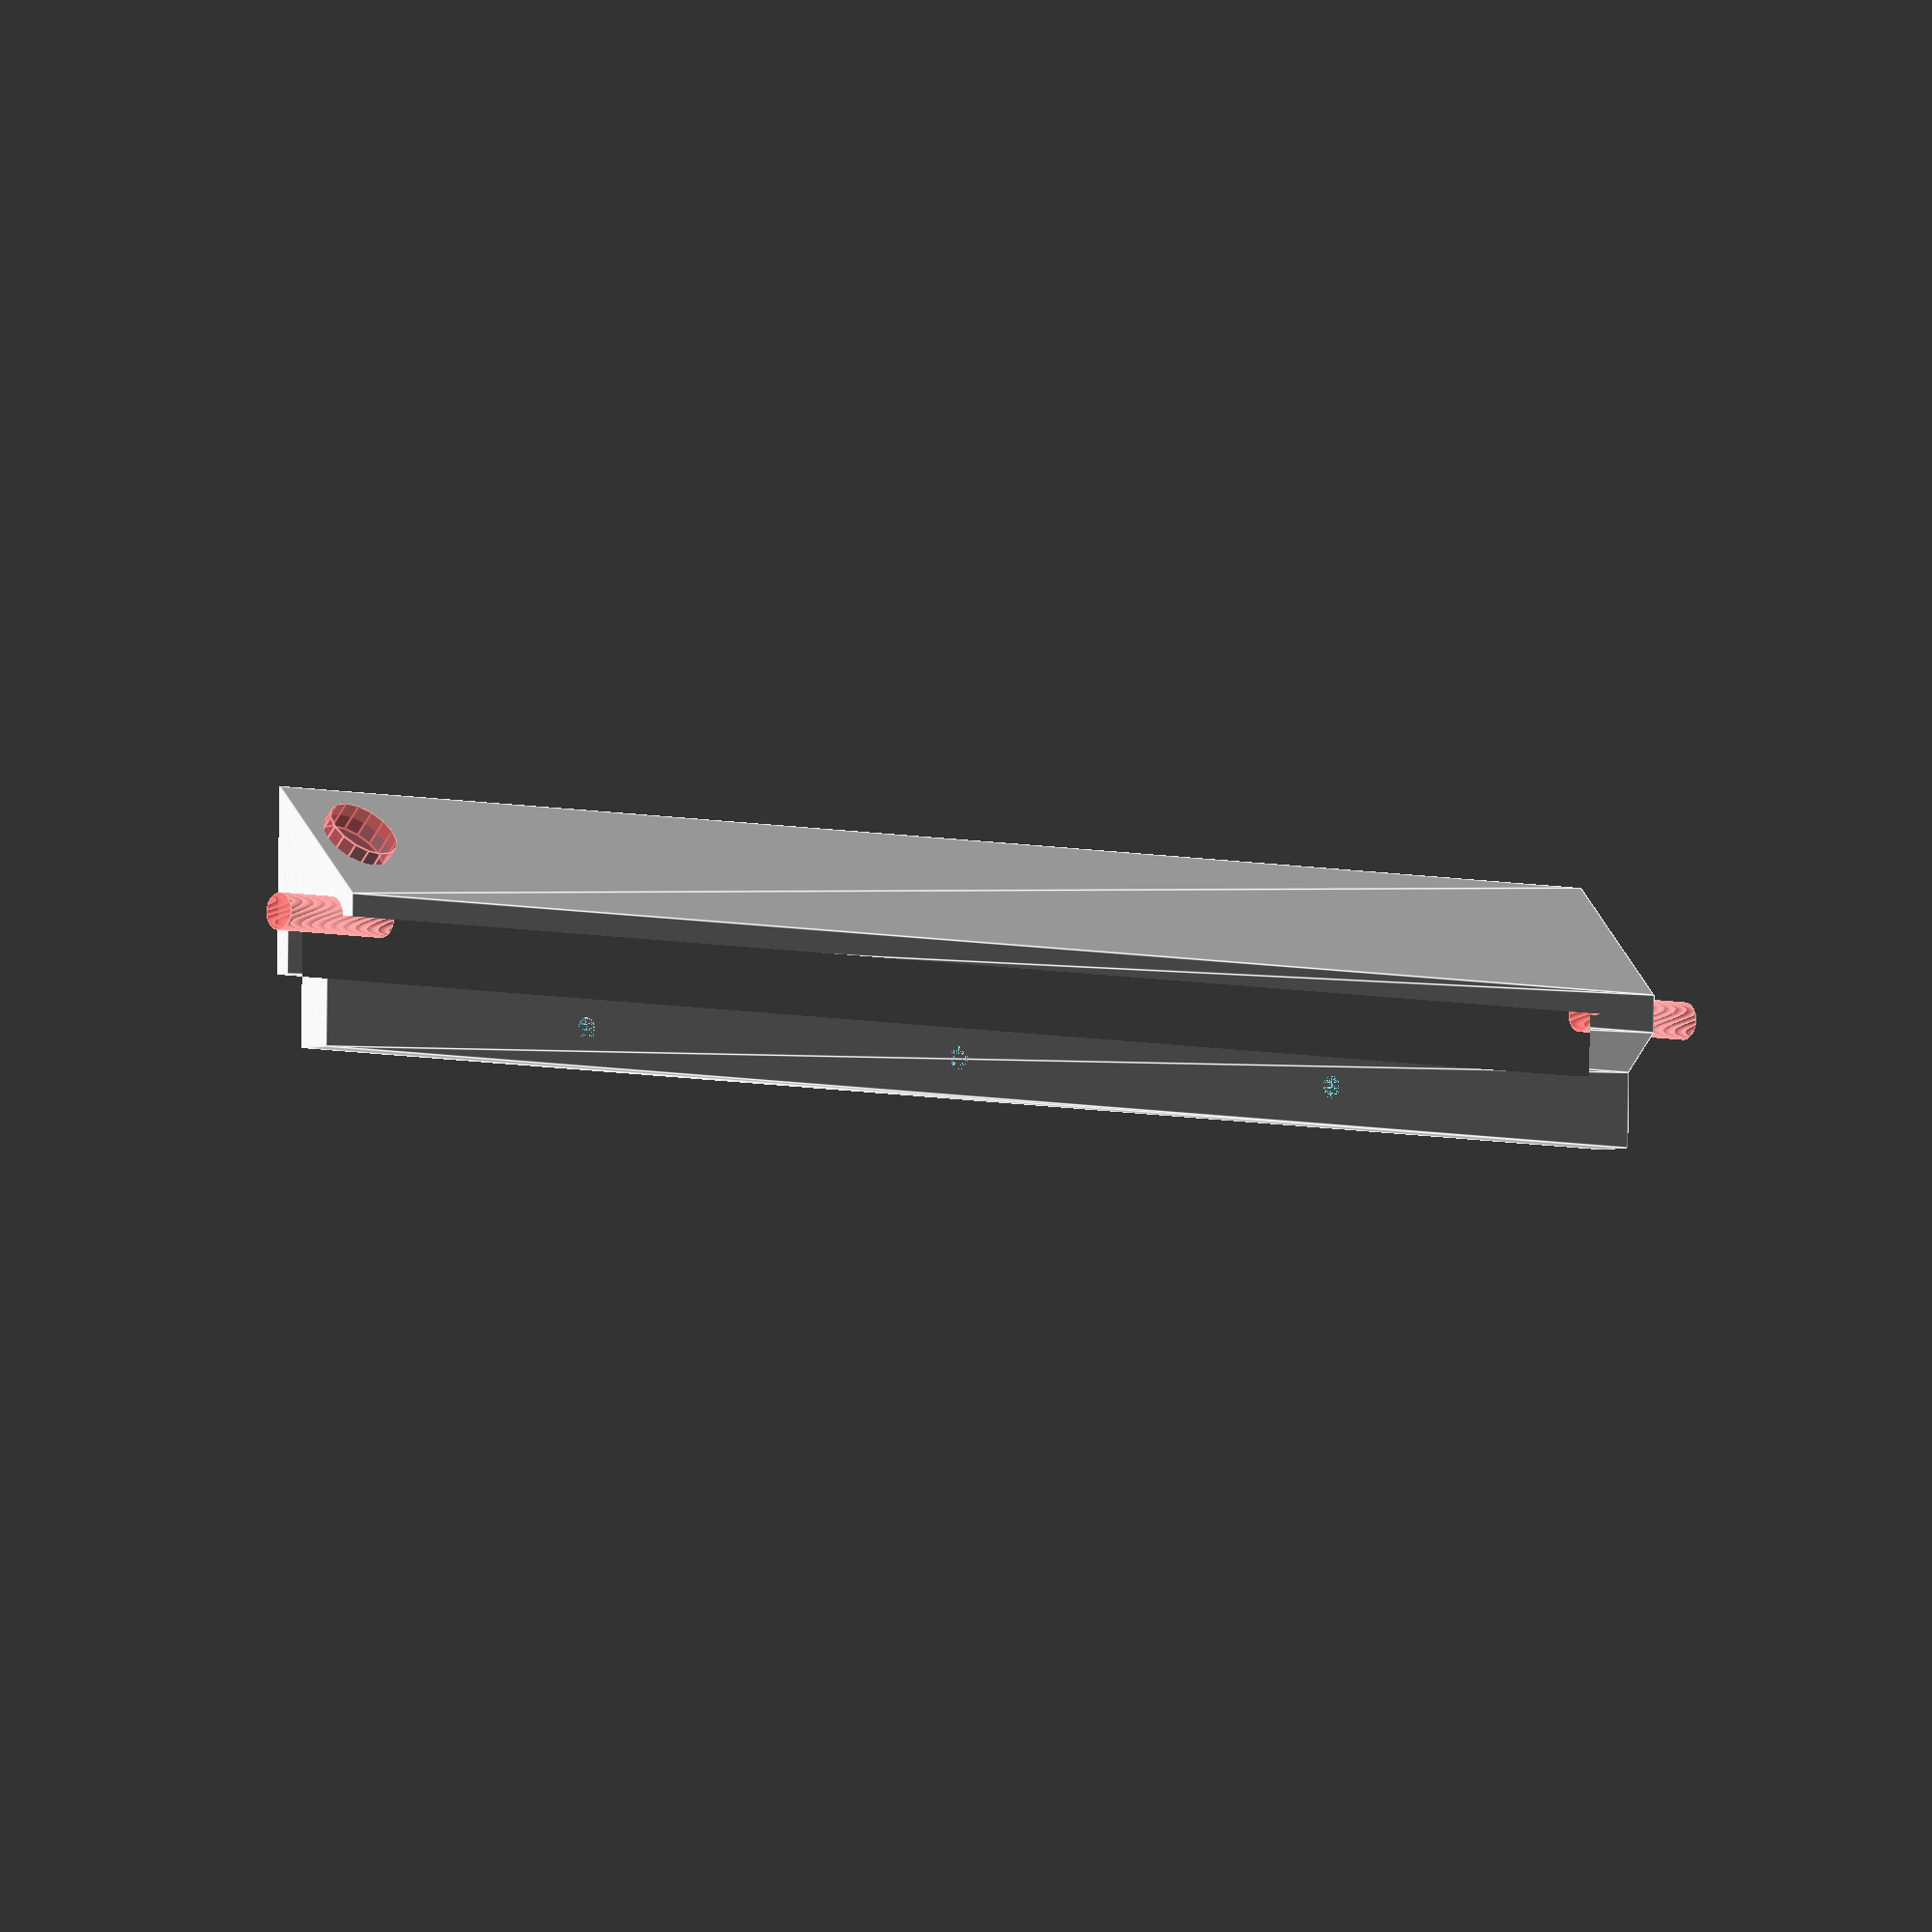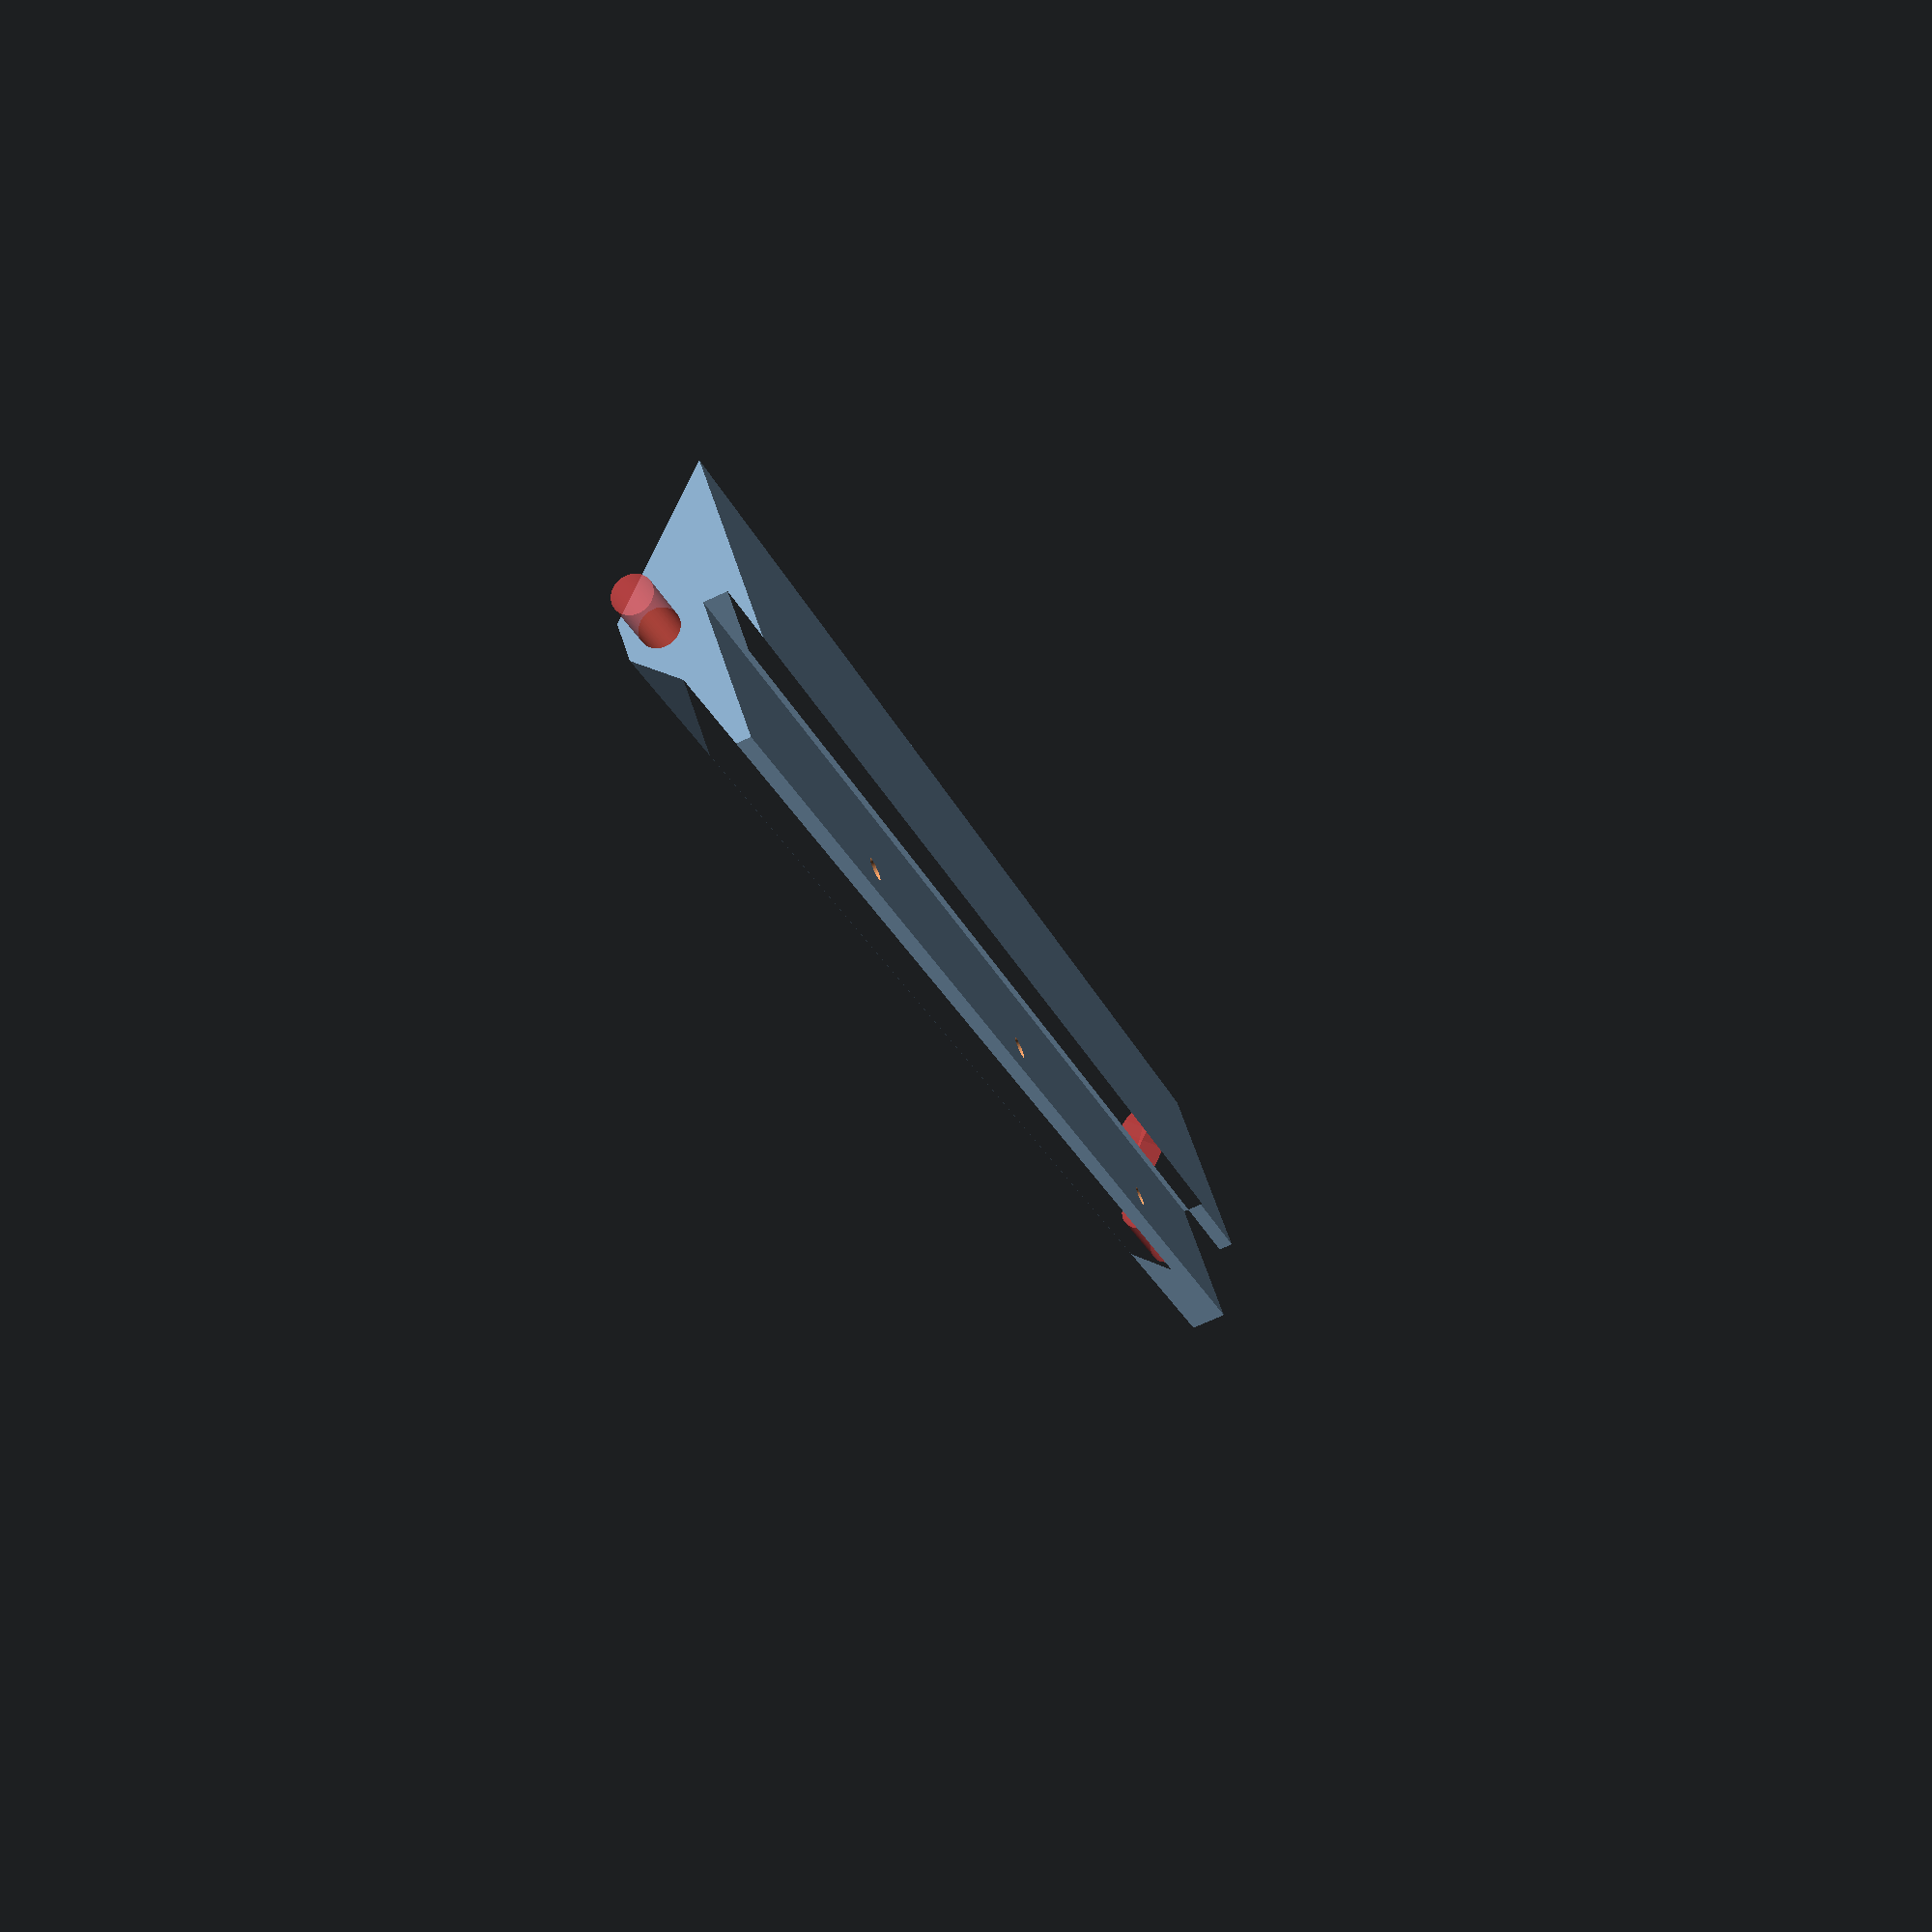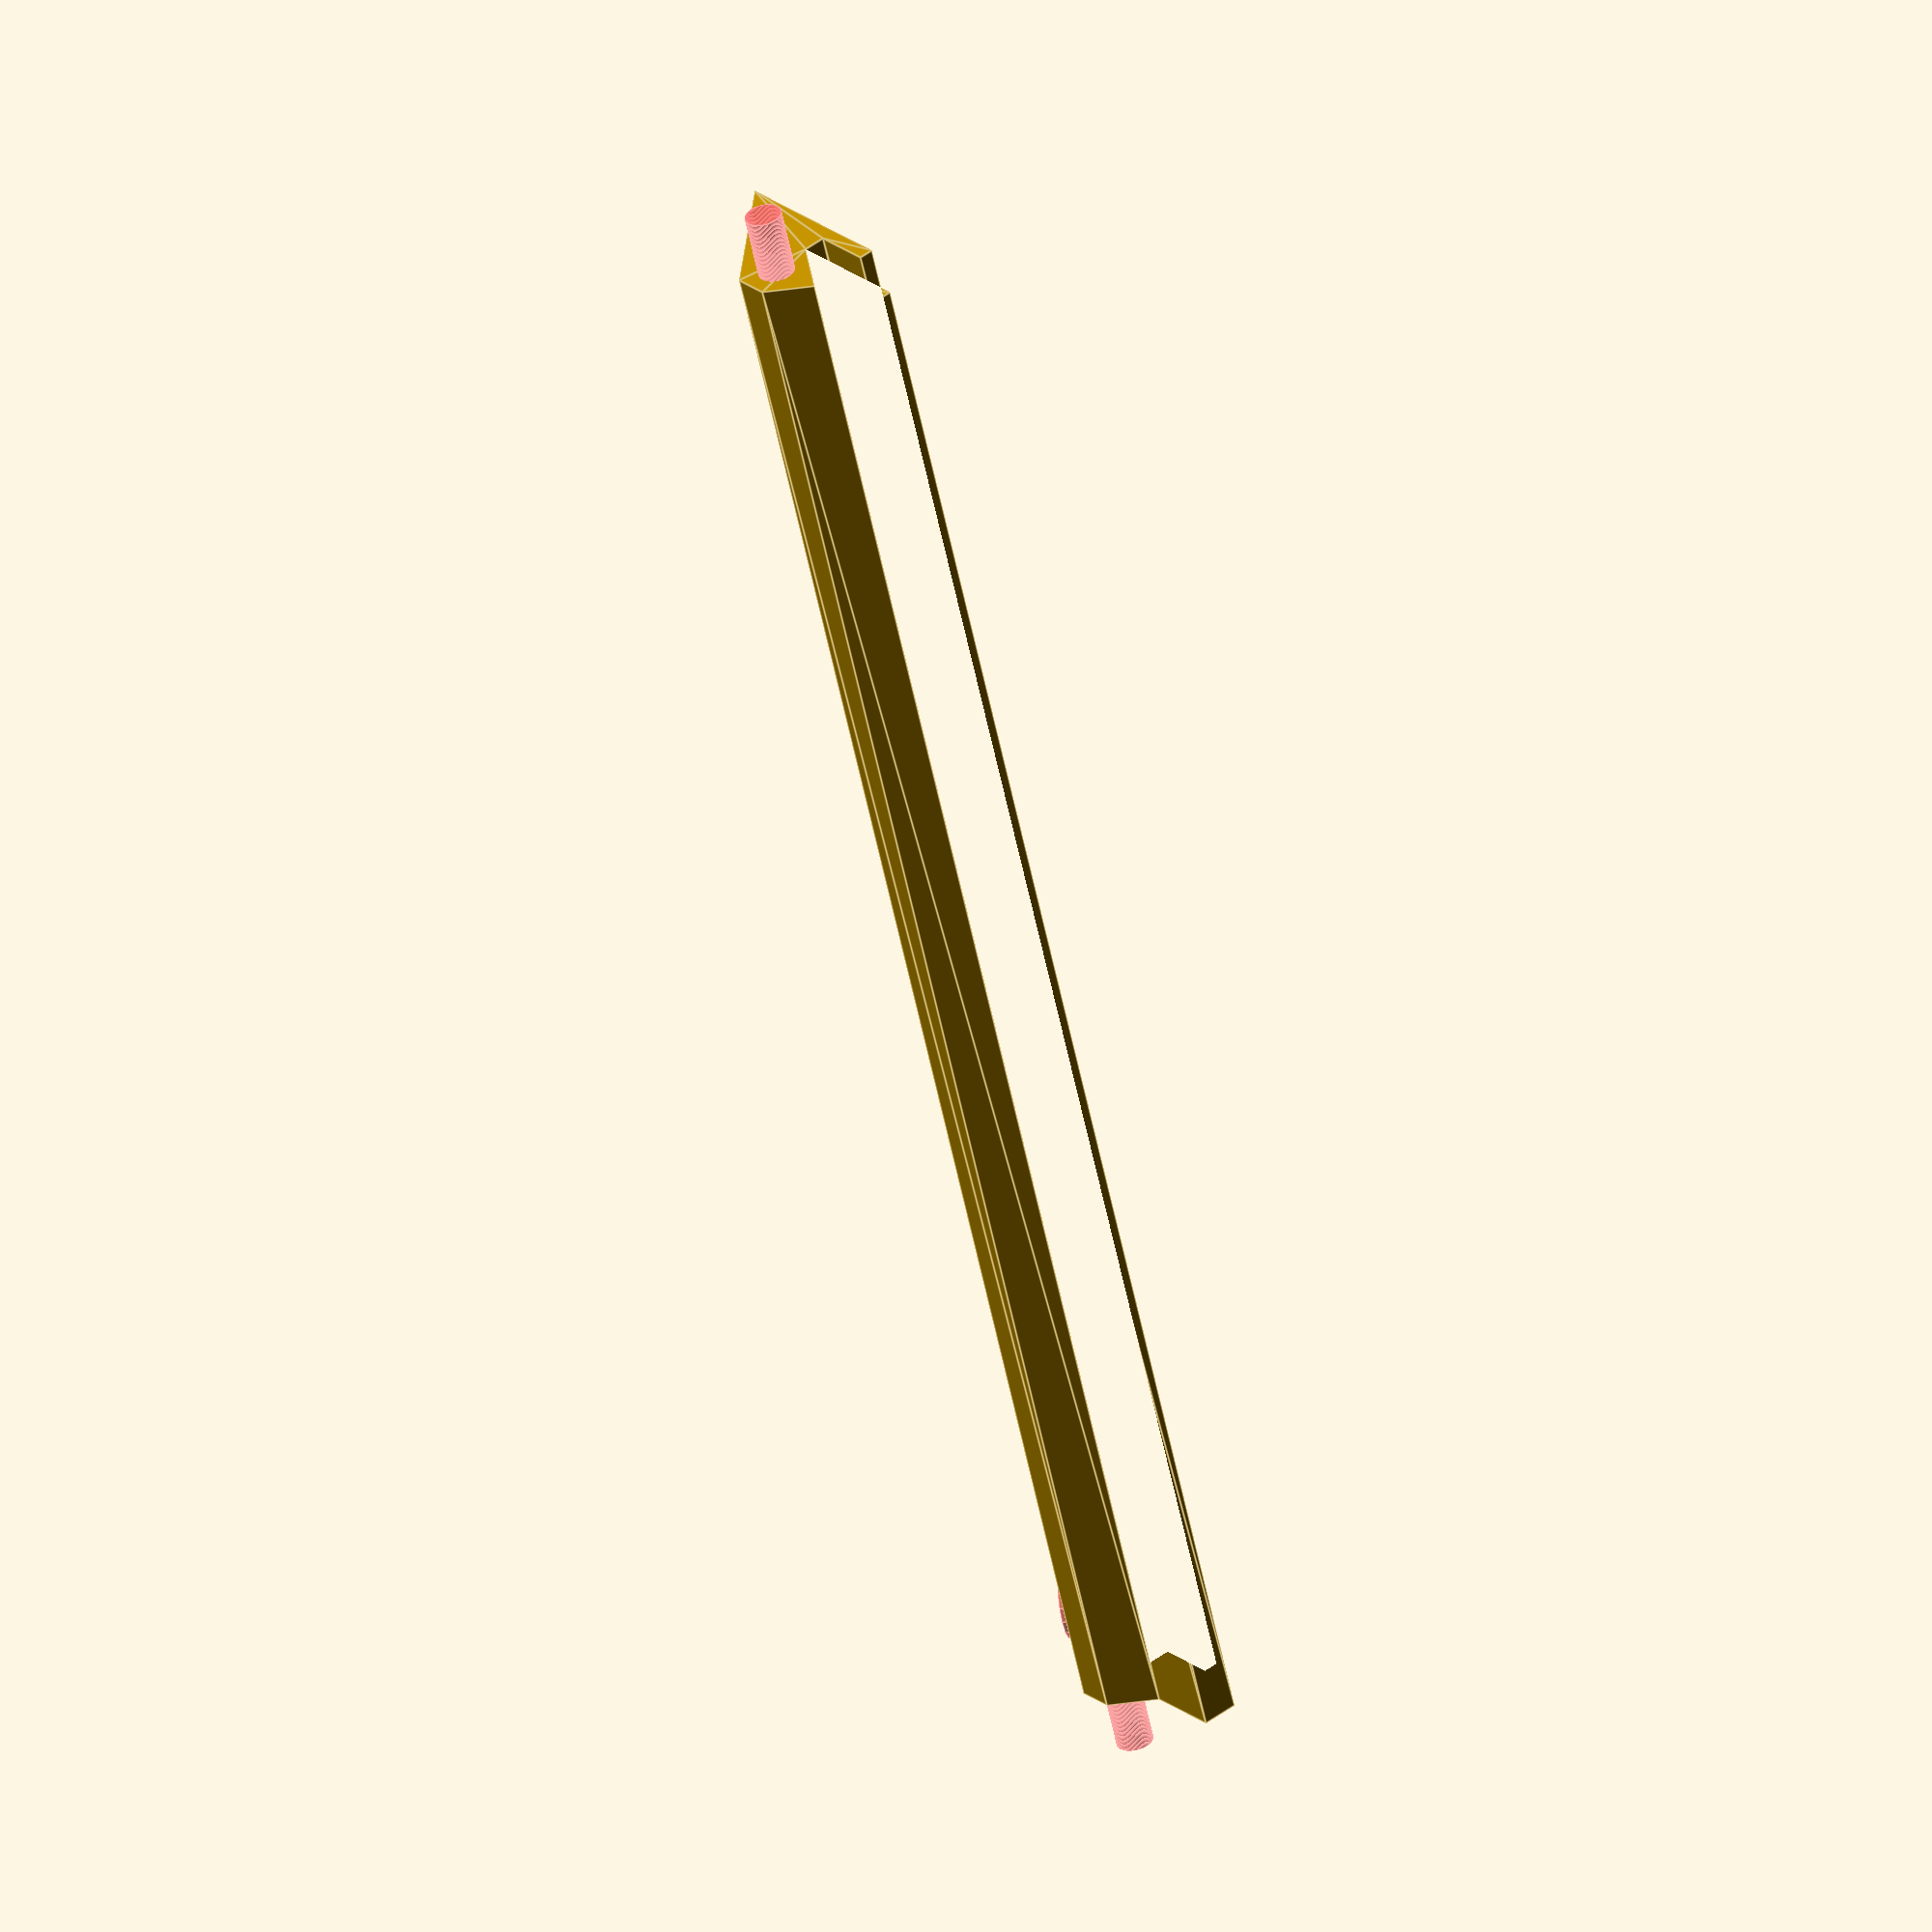
<openscad>
module e_profile() {
    polygon(
    [[ 0,  0],
     [ 0, 25],
     [ 2, 25],
     [ 2, 17],
     [ 5, 17],
     [ 5, 35],
     [10, 35],
     [10, 25],
     [15, 20],
     [15, 15]
    ]);
}
module body(length) {
rotate([45, 0, 0])
    rotate([0,90,0])
        linear_extrude(length)
            e_profile();
}
length                 = 221;
top                    = true;
long                   = length > 180;
distance_between_holes = 65;
shift                  = 6.3;
echo (top, long, length);

difference() {
    body(length + shift);
    if (long) {
        // magnet hole
        if (top){
            translate([7.5, 10, -2])
                #cylinder(4, d=10);
        } else {
            translate([-5, 20, -9])
                #cylinder(4, d=10);
        }
    } else {
        if (top) {
            // substract lock
            echo ("left top lock");
            translate([length - 25 + shift, sqrt(2) * 5, 0])
                rotate([45, 0, 0])
            translate([0, -sqrt(2) * 5, -20])
                rotate([0, 45, 0])
                    #cube(40);
        } else {
            // add lock
            echo ("left bottom lock");
            translate([-28.3, sqrt(2) * 5, 0])
                rotate([45, 0, 0])
            translate([0, -sqrt(2) * 5, -23.32])
                rotate([0, 45, 0])
                    #cube(40);
        }
    }
    rotate([0, 90, 0]){
        // 
        if (top) {
            translate([-5, 20, -9])
                #cylinder(18, d=5, $fn=100);
        } 
        if (top || long)
        {        
            translate([-5, 20, -9 + length + shift])
                #cylinder(18, d=5, $fn=100);
        }
    }
    screwCount = ceil((length - distance_between_holes  / 2) / distance_between_holes);
    initial    = (-length - ((screwCount - 1) * distance_between_holes)) / 2;
    for(screwx = [0 : 1 : screwCount - 1]) {
        rotate ([45, 0, 0]) {
            translate([-initial + screwx * -distance_between_holes, 30, -10])
                cylinder(h=10, d=3, $fn = 100);
        }
    }
}

</openscad>
<views>
elev=57.2 azim=211.0 roll=152.0 proj=o view=edges
elev=320.4 azim=236.8 roll=300.2 proj=p view=wireframe
elev=30.2 azim=206.2 roll=282.9 proj=o view=edges
</views>
